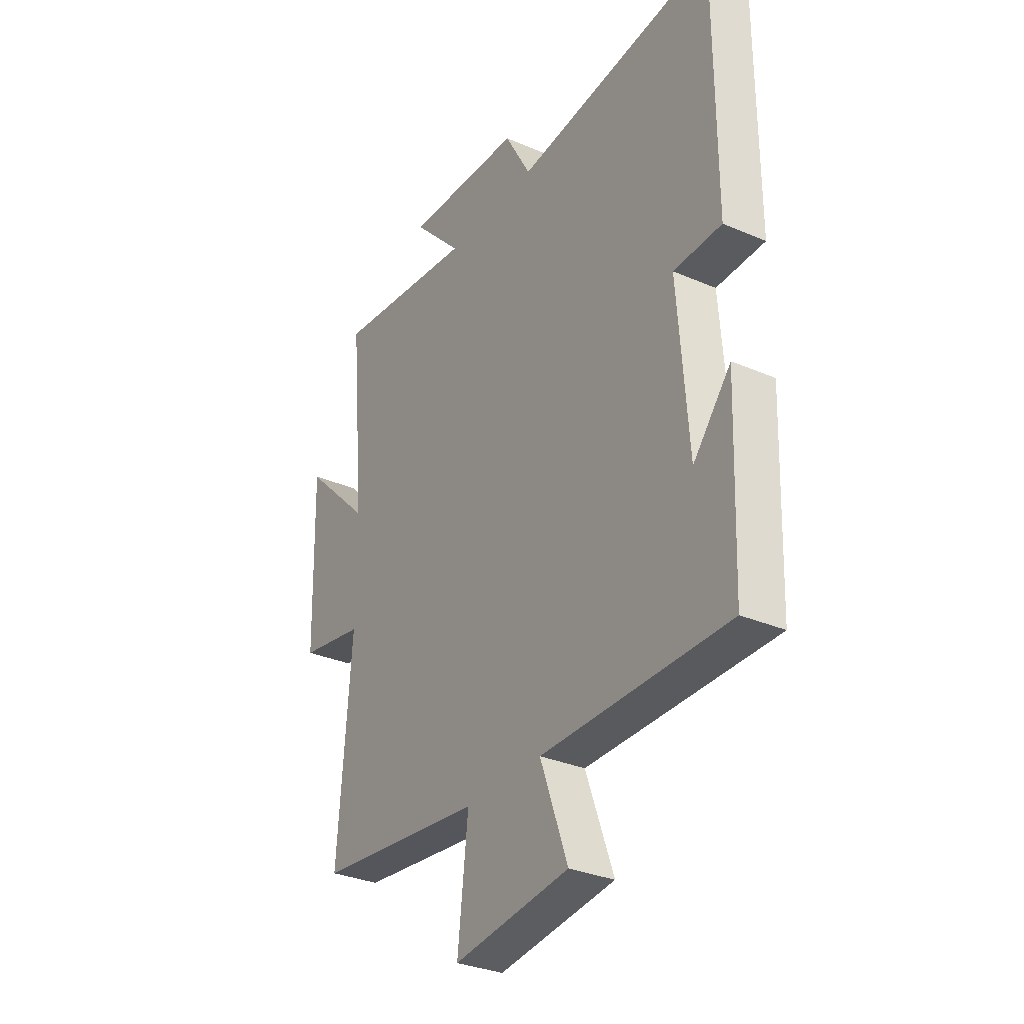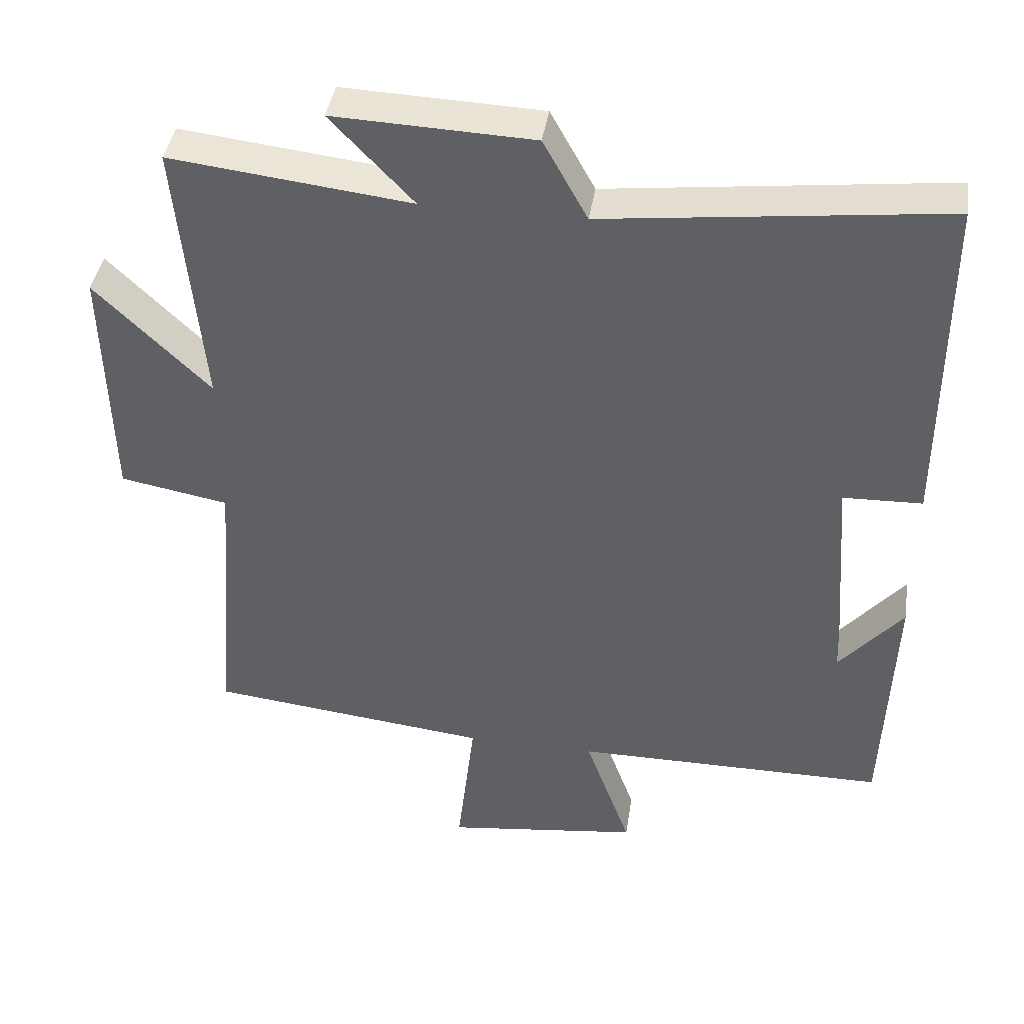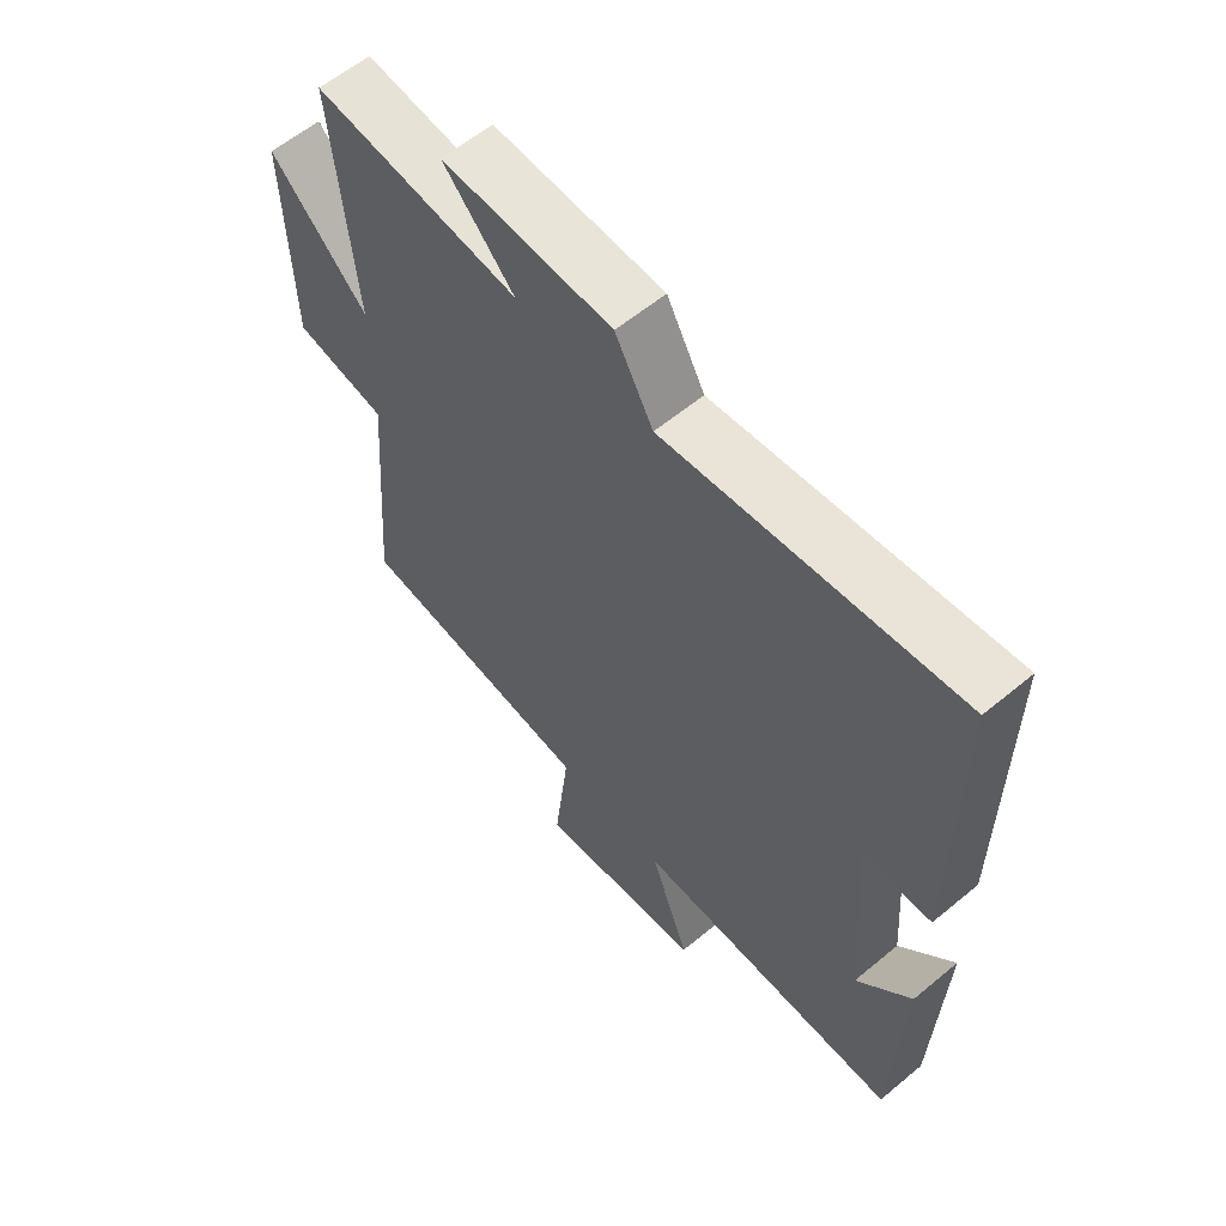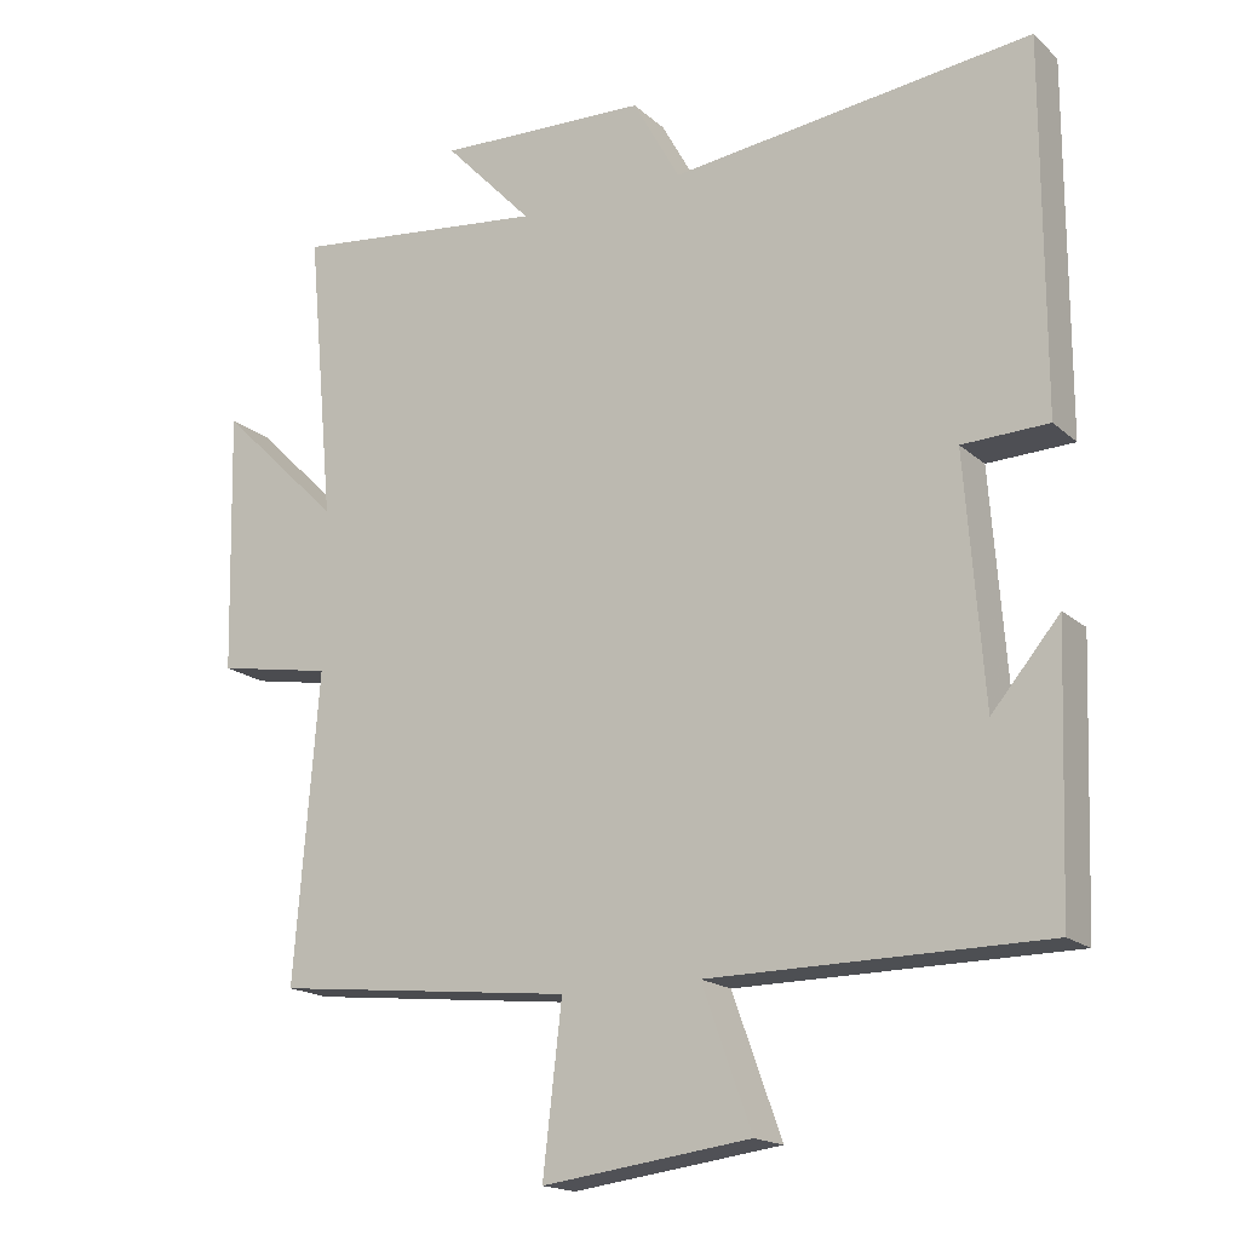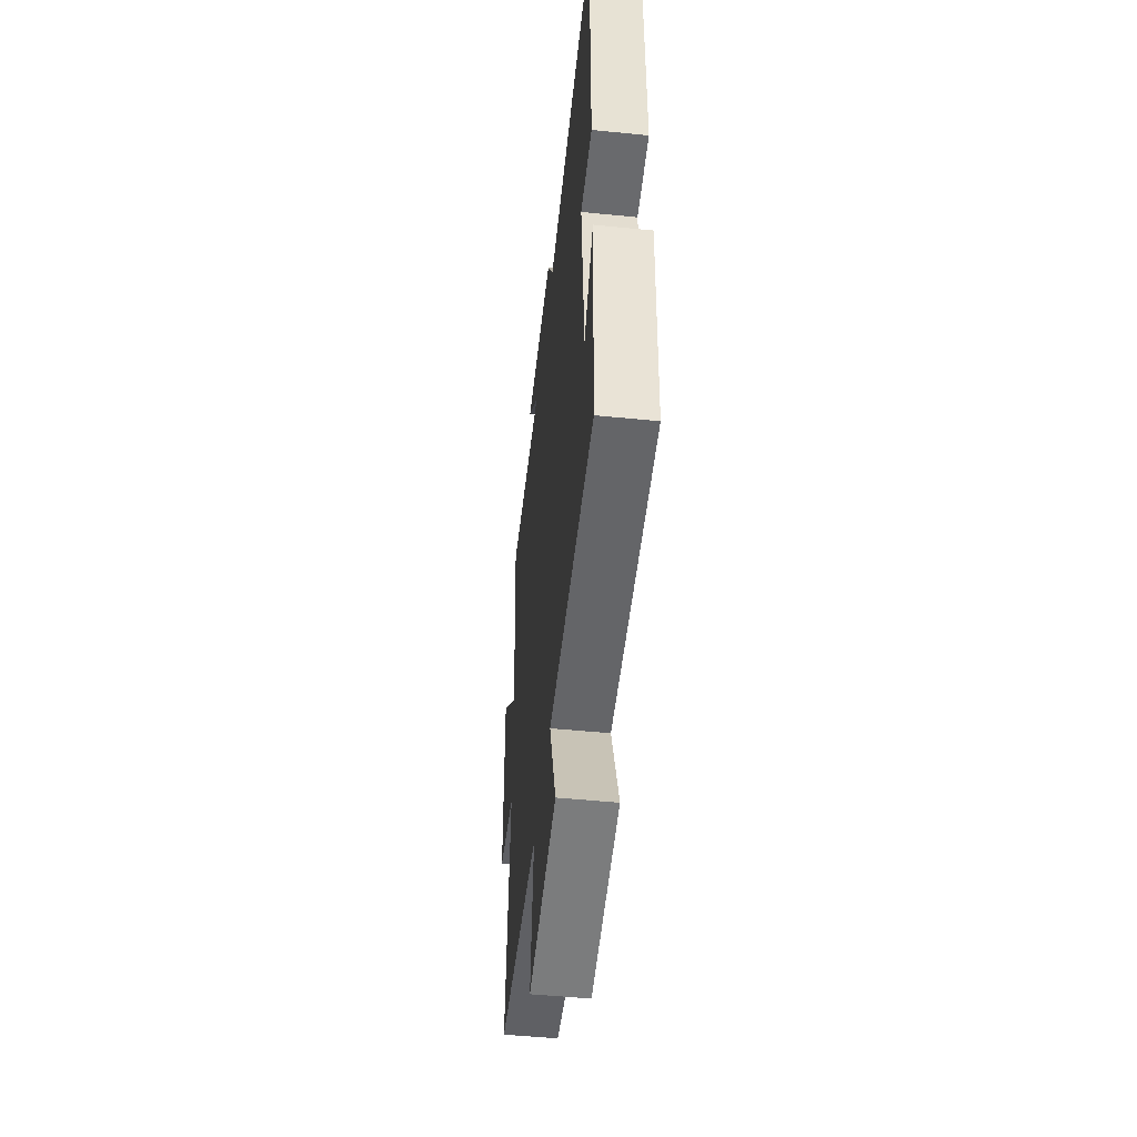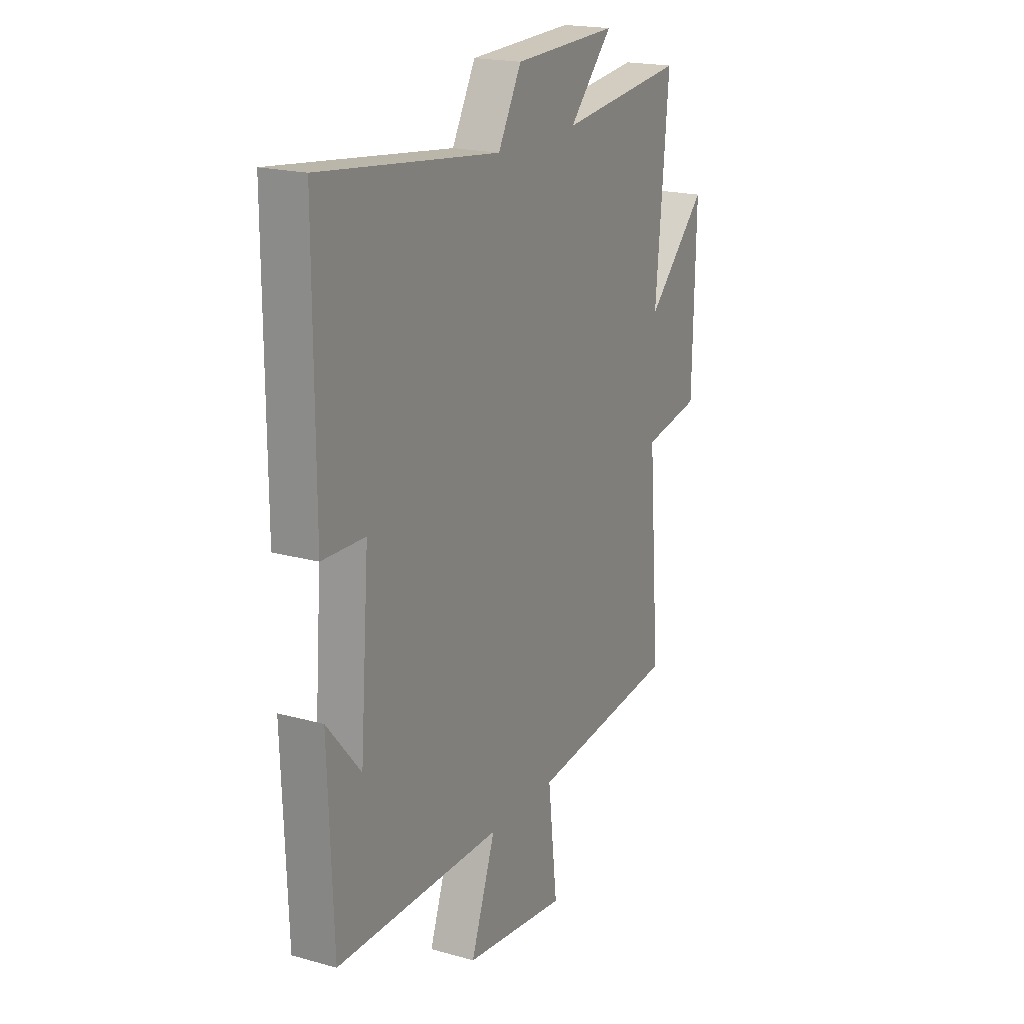
<metadata>
{"format":"obj","ext":"obj","renderer":"f3d","projection":"perspective","resolution":1024,"background":"white","views":[{"elev":-31.5,"azim":58.5,"up":"+Z"},{"elev":41.5,"azim":8.8,"up":"+Z"},{"elev":59.8,"azim":49.6,"up":"+Z"},{"elev":-17.4,"azim":31.3,"up":"+Z"},{"elev":-51.1,"azim":83.8,"up":"+Z"},{"elev":19.6,"azim":117.4,"up":"+Z"}]}
</metadata>
<code>
v 0.5 0.07 0.558
v 0.5 0.07 0.077
v 0.387 0.07 0.073
v 0.411 0.07 -0.247
v 0.5 0.07 -0.141
v 0.487 0.07 -0.497
v 0.047 0.07 -0.5
v 0.112 0.07 -0.681
v -0.162 0.07 -0.717
v -0.137 0.07 -0.5
v -0.532 0.07 -0.457
v -0.5 0.07 -0.056
v -0.652 0.07 -0.029
v -0.66 0.07 0.315
v -0.5 0.07 0.158
v -0.535 0.07 0.538
v -0.199 0.07 0.5
v -0.315 0.07 0.622
v -0.037 0.07 0.612
v 0.025 0.07 0.5
v 0.5 0 0.558
v 0.5 0 0.077
v 0.387 0 0.073
v 0.411 0 -0.247
v 0.5 0 -0.141
v 0.487 0 -0.497
v 0.047 0 -0.5
v 0.112 0 -0.681
v -0.162 0 -0.717
v -0.137 0 -0.5
v -0.532 0 -0.457
v -0.5 0 -0.056
v -0.652 0 -0.029
v -0.66 0 0.315
v -0.5 0 0.158
v -0.535 0 0.538
v -0.199 0 0.5
v -0.315 0 0.622
v -0.037 0 0.612
v 0.025 0 0.5
f 17 18 19 20
f 15 16 17
f 15 17 20
f 12 13 14 15
f 12 15 20 1
f 10 11 12 1
f 7 8 9 10
f 4 5 6
f 4 6 7 10
f 1 2 3
f 10 1 3
f 3 4 10
f 40 39 38 37
f 37 36 35
f 40 37 35
f 35 34 33 32
f 21 40 35 32
f 21 32 31 30
f 30 29 28 27
f 26 25 24
f 30 27 26 24
f 23 22 21
f 23 21 30
f 30 24 23
f 1 21 22 2
f 2 22 23 3
f 3 23 24 4
f 4 24 25 5
f 5 25 26 6
f 6 26 27 7
f 7 27 28 8
f 8 28 29 9
f 9 29 30 10
f 10 30 31 11
f 11 31 32 12
f 12 32 33 13
f 13 33 34 14
f 14 34 35 15
f 15 35 36 16
f 16 36 37 17
f 17 37 38 18
f 18 38 39 19
f 19 39 40 20
f 20 40 21 1

</code>
